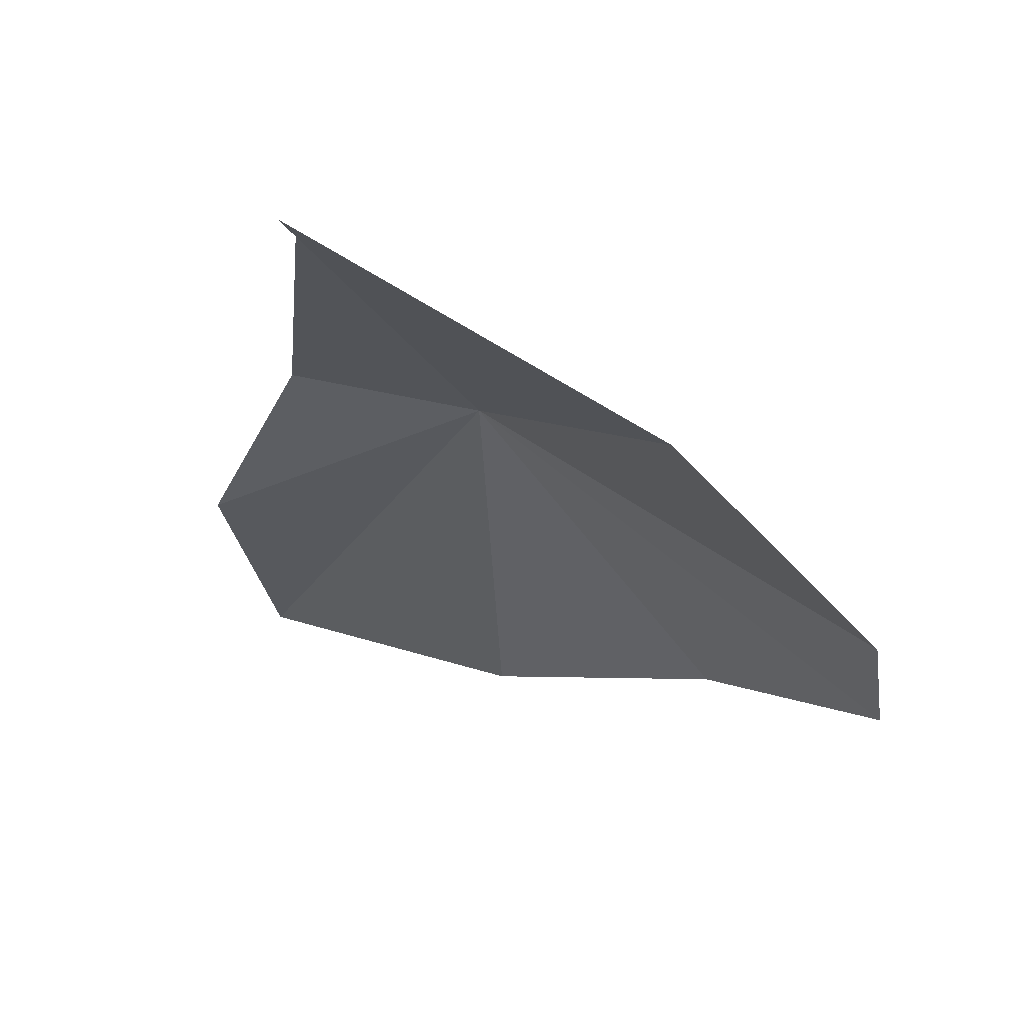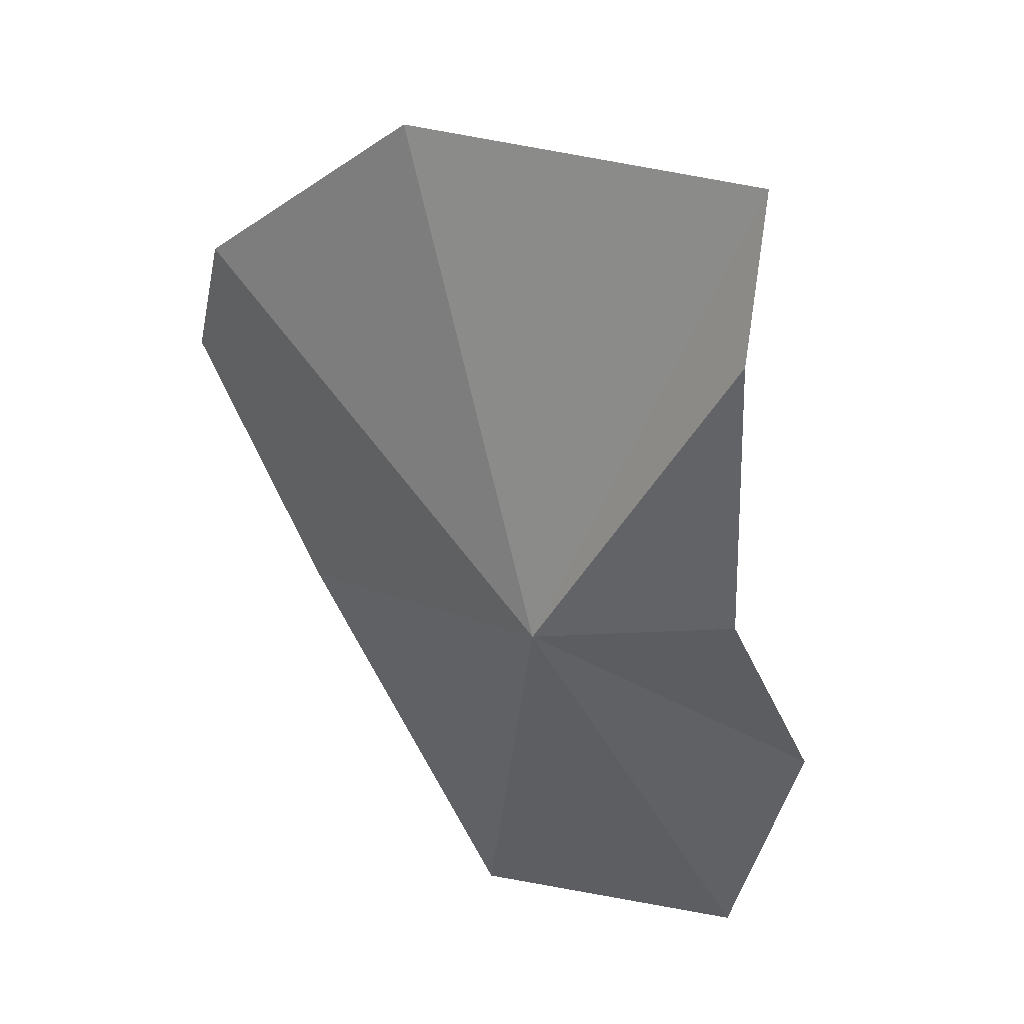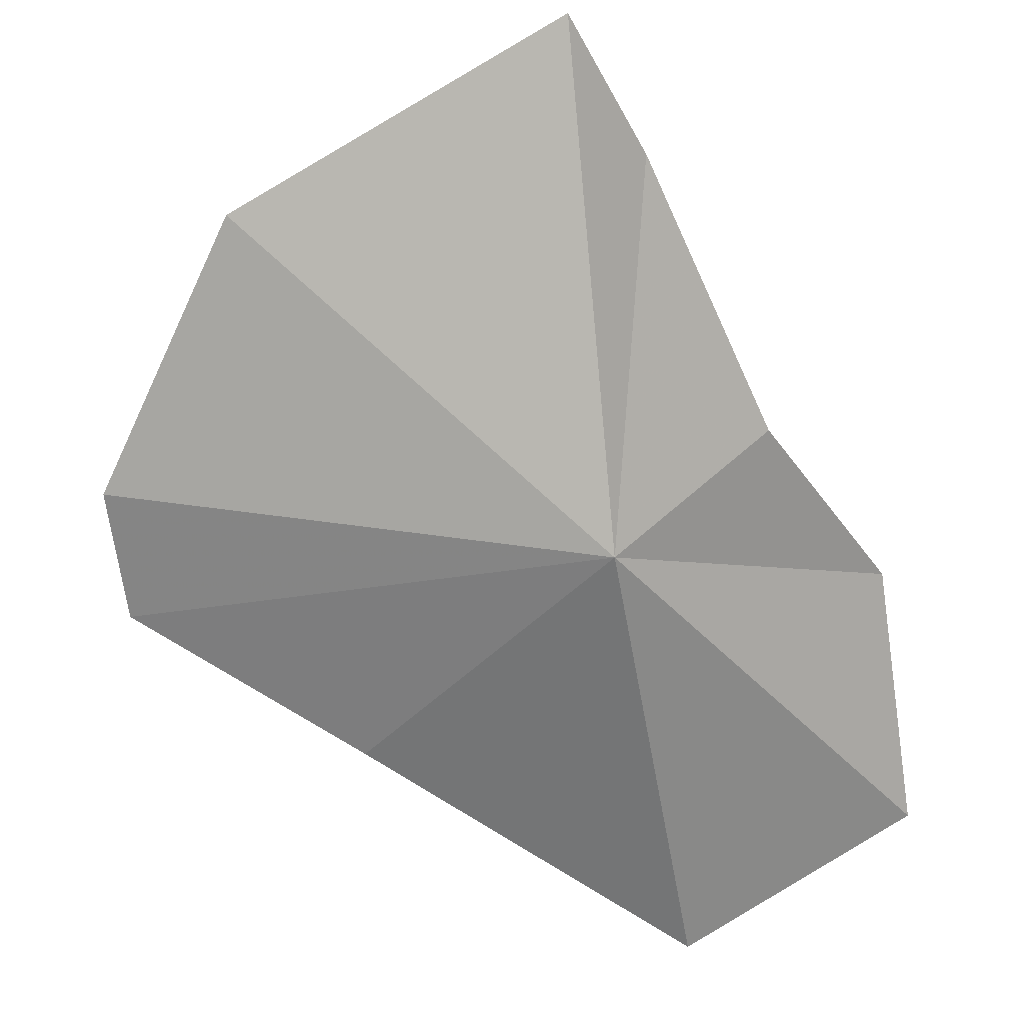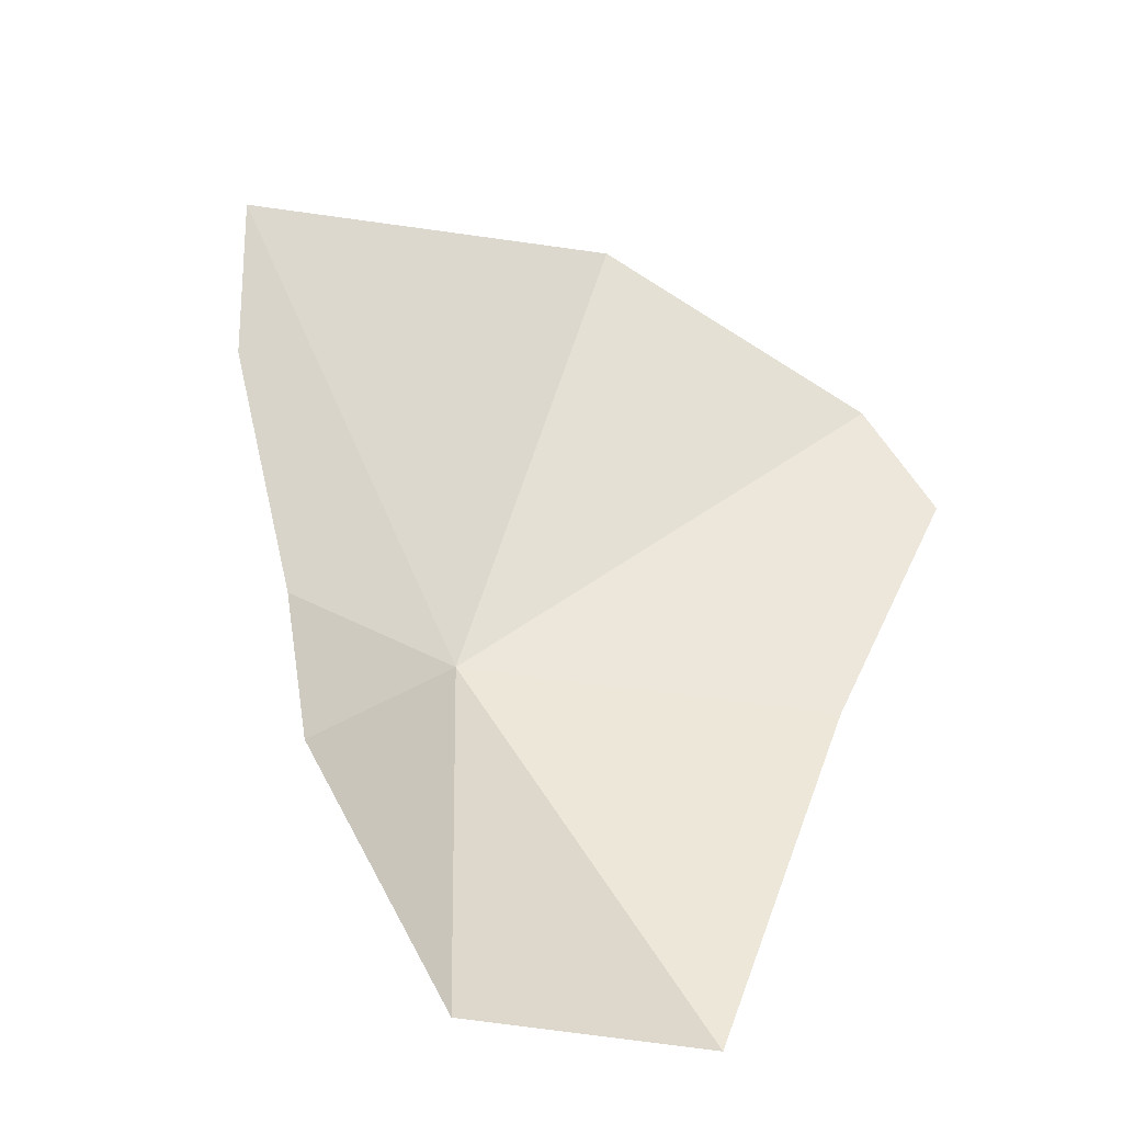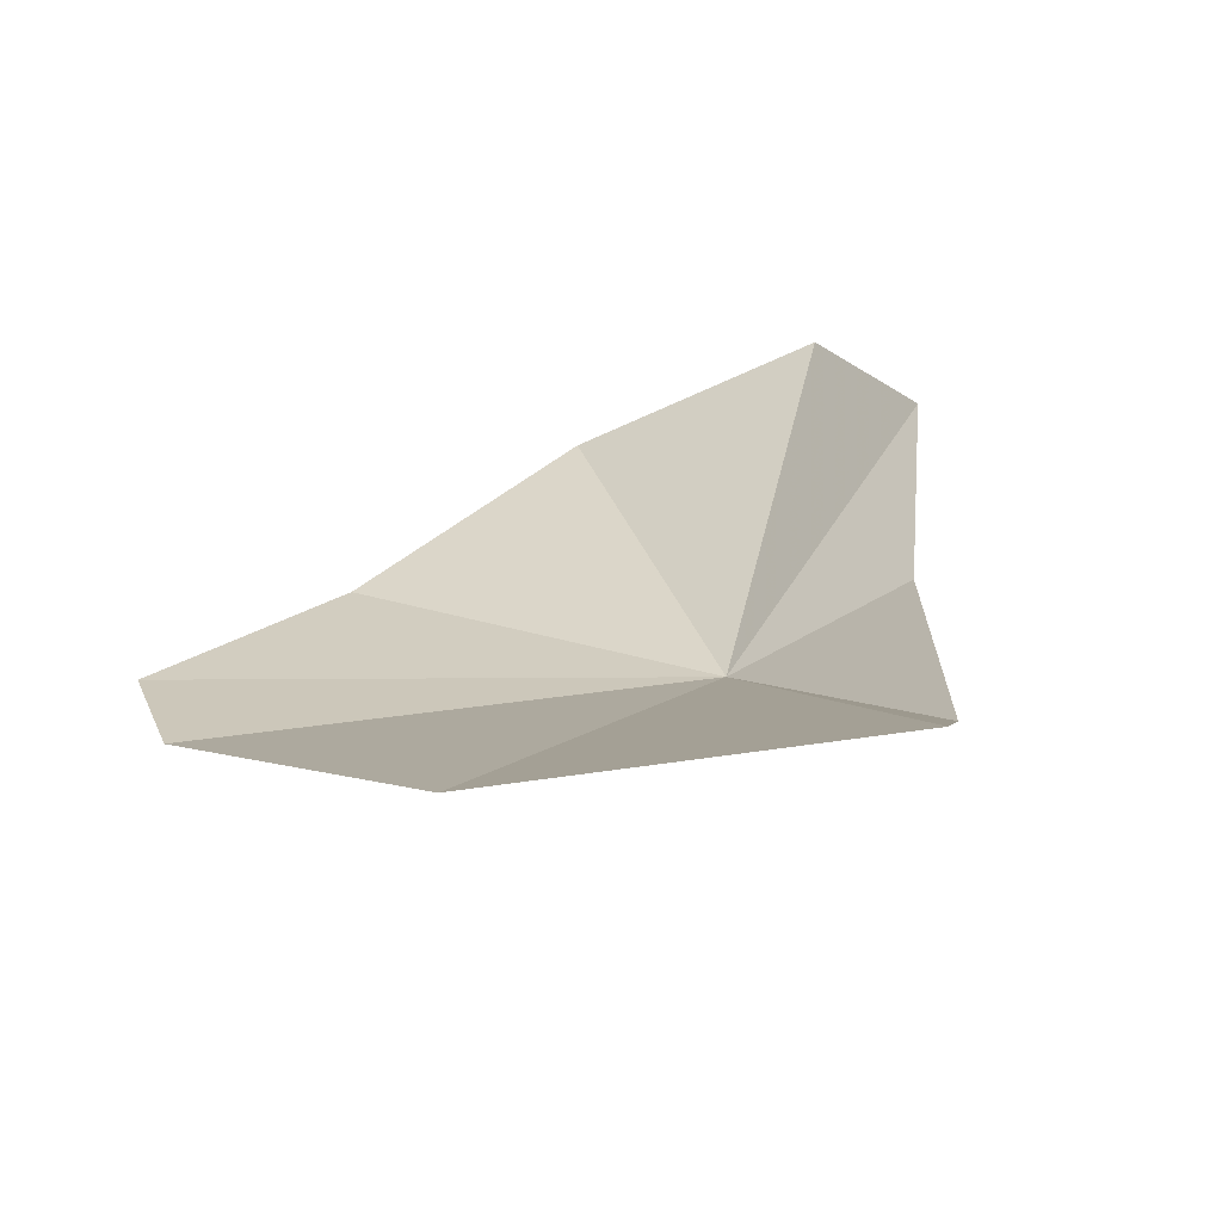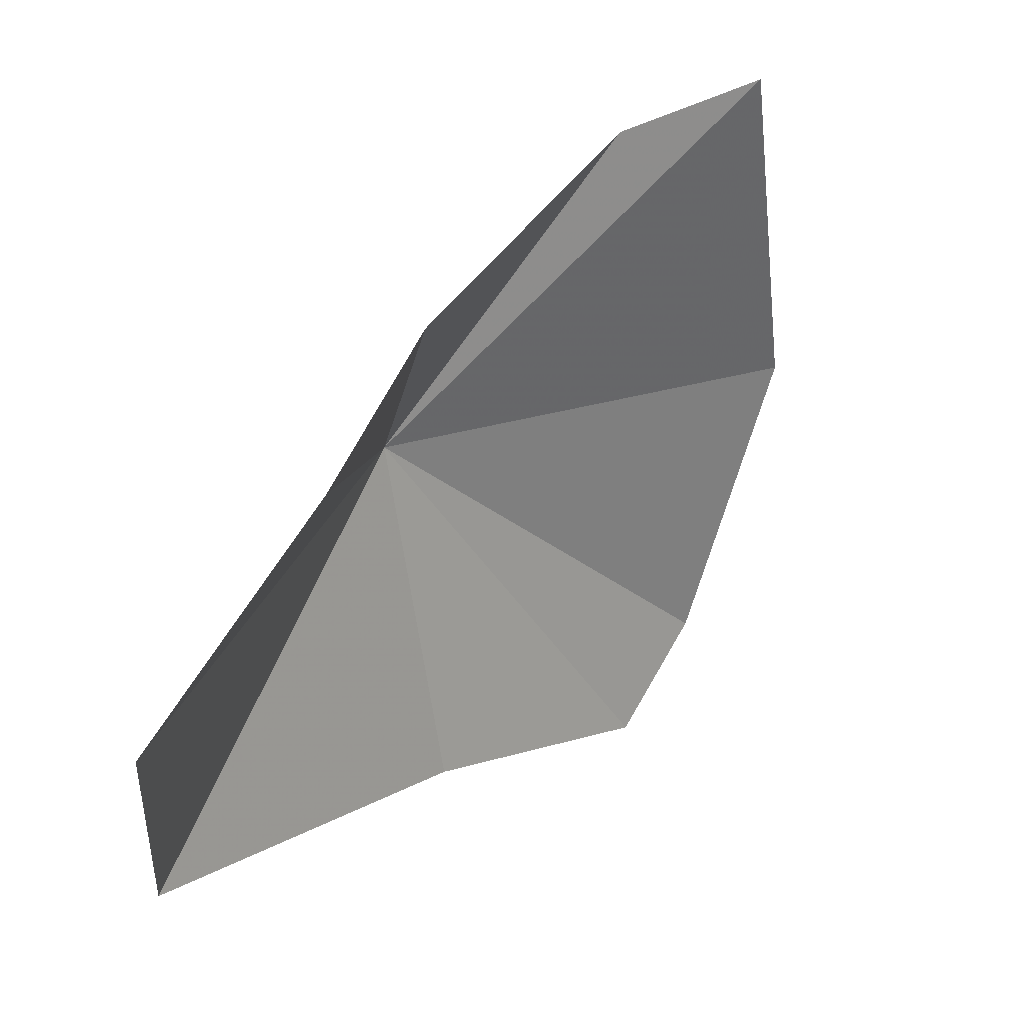
<metadata>
{"format":"obj","ext":"obj","renderer":"f3d","projection":"perspective","resolution":1024,"background":"white","views":[{"elev":27.5,"azim":-151.8,"up":"+Z"},{"elev":77.5,"azim":34.3,"up":"+Z"},{"elev":52.2,"azim":-3.7,"up":"+Z"},{"elev":22.2,"azim":138.1,"up":"+Y"},{"elev":53.8,"azim":-27.8,"up":"+Y"},{"elev":-18.2,"azim":110.2,"up":"+Z"}]}
</metadata>
<code>
v -8.511 -12.83 2.555
v -8.328 -12.71 2.612
v -8.179 -12.75 2.384
v -8.46 -12.53 2.875
v -8.144 -12.93 2.122
v -8.535 -12.38 2.952
v -8.924 -12.47 2.757
v -9.091 -12.65 2.482
v -9.074 -12.72 2.345
v -8.803 -12.87 2.242
v -8.424 -13.05 2.043
f 1 3 2
f 1 2 4
f 1 5 3
f 1 4 6
f 1 6 7
f 1 8 9
f 1 7 8
f 1 9 10
f 1 10 11
f 1 11 5

</code>
